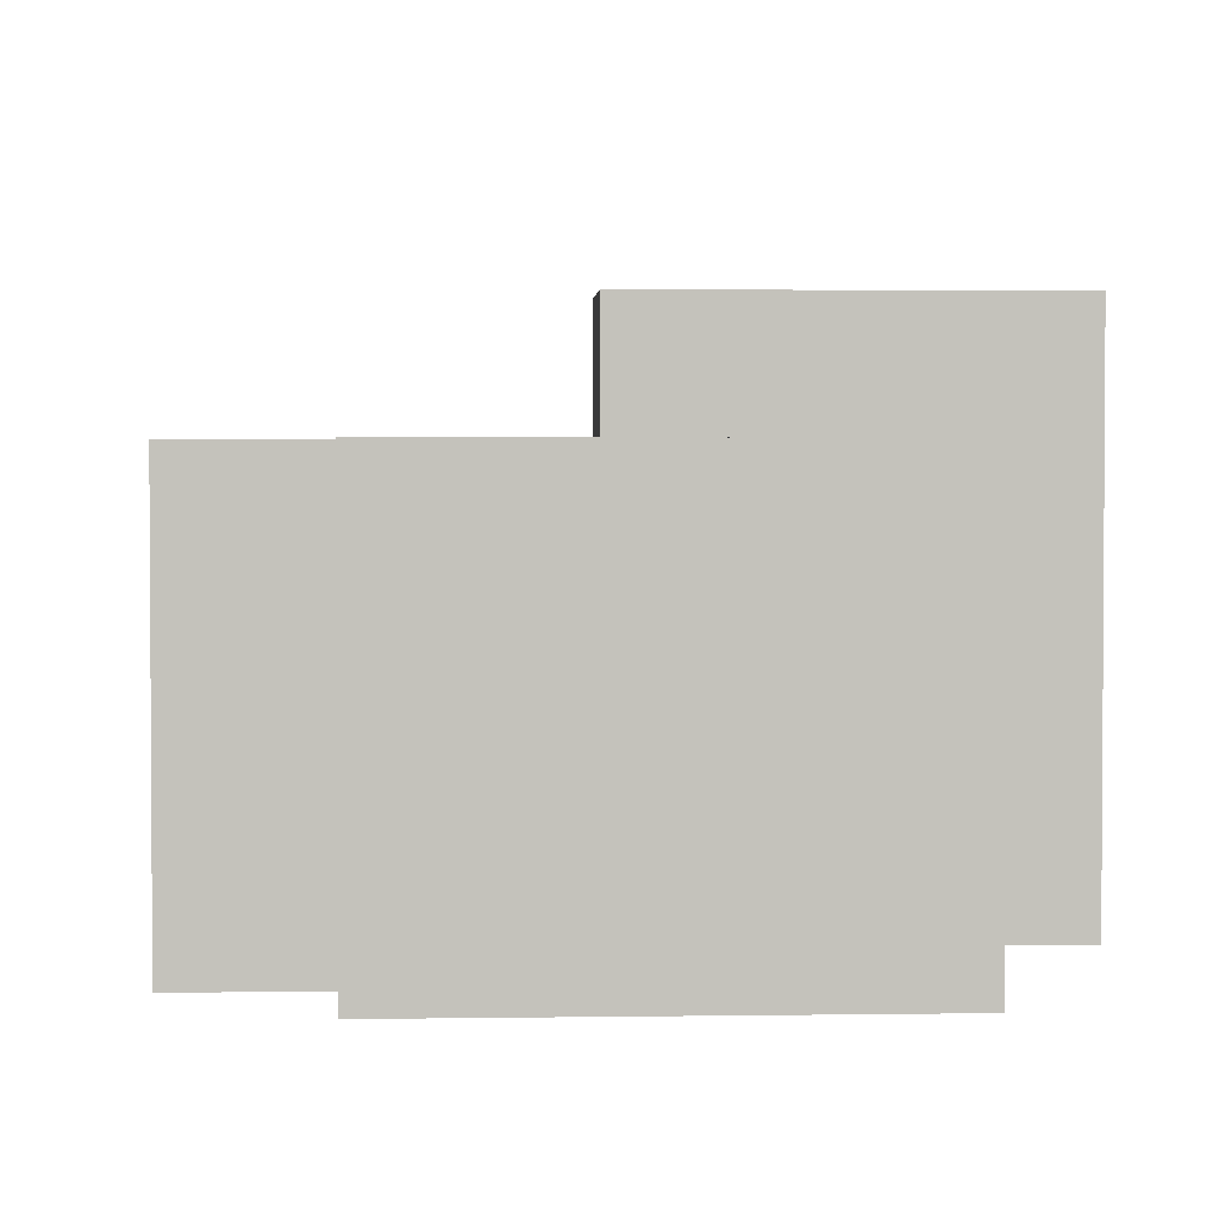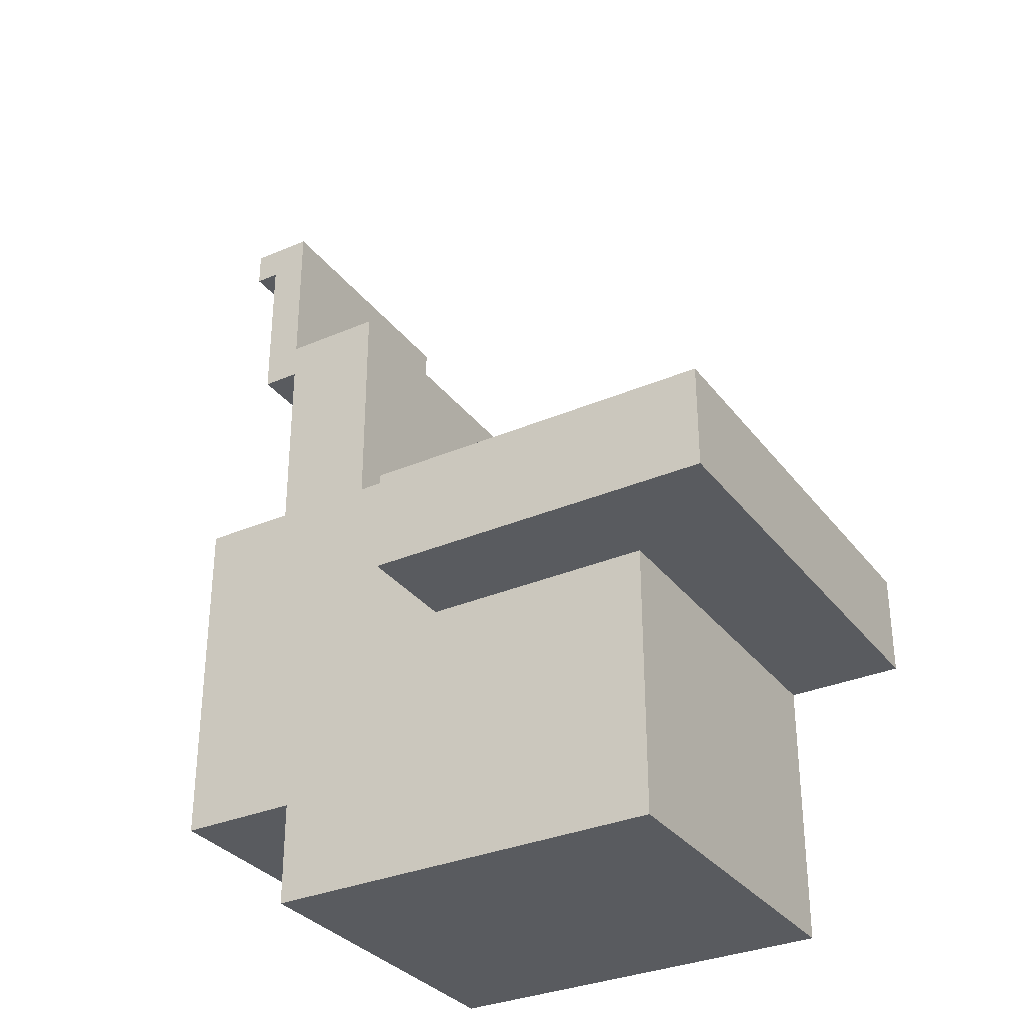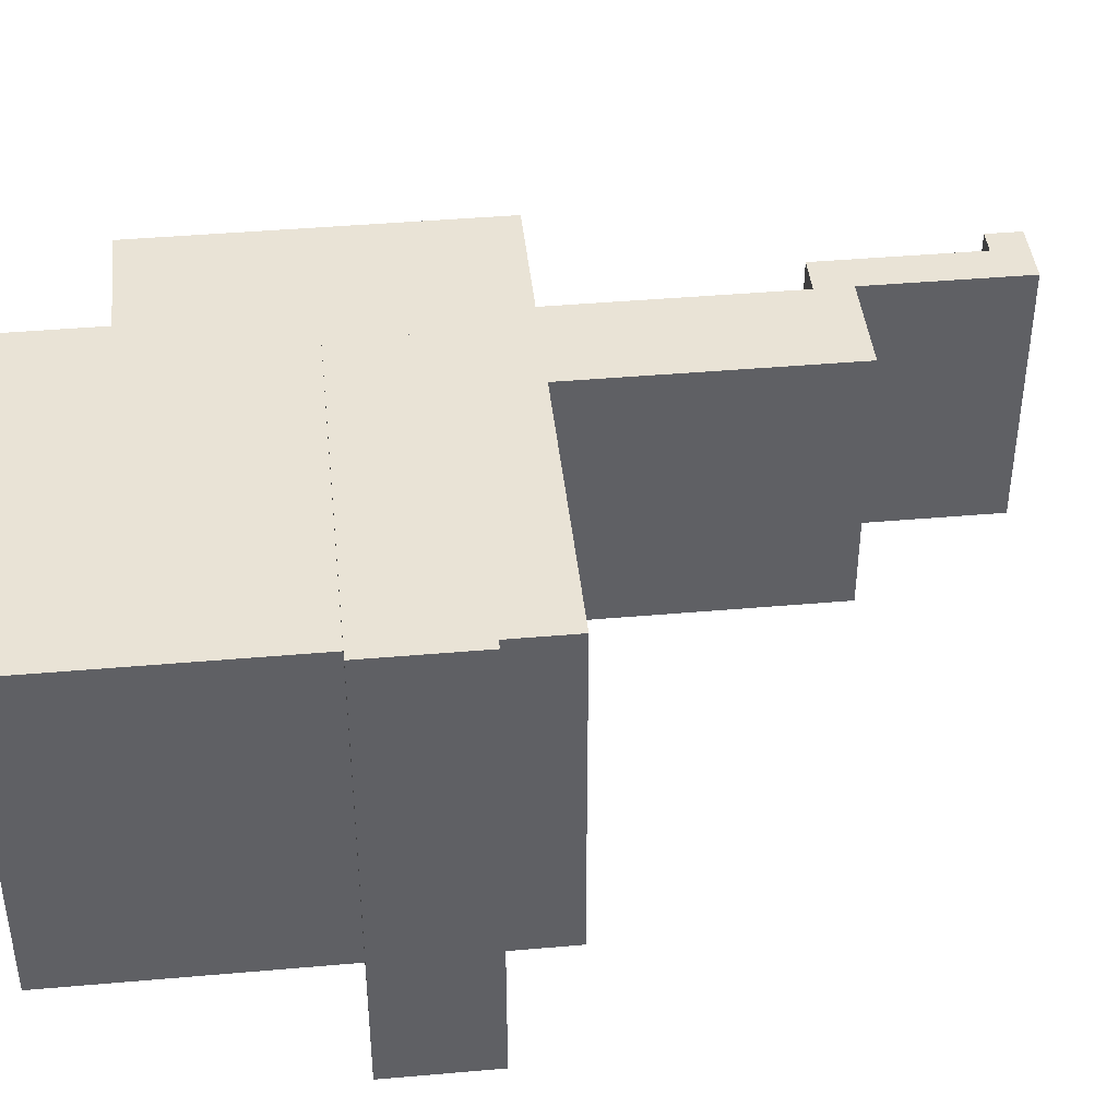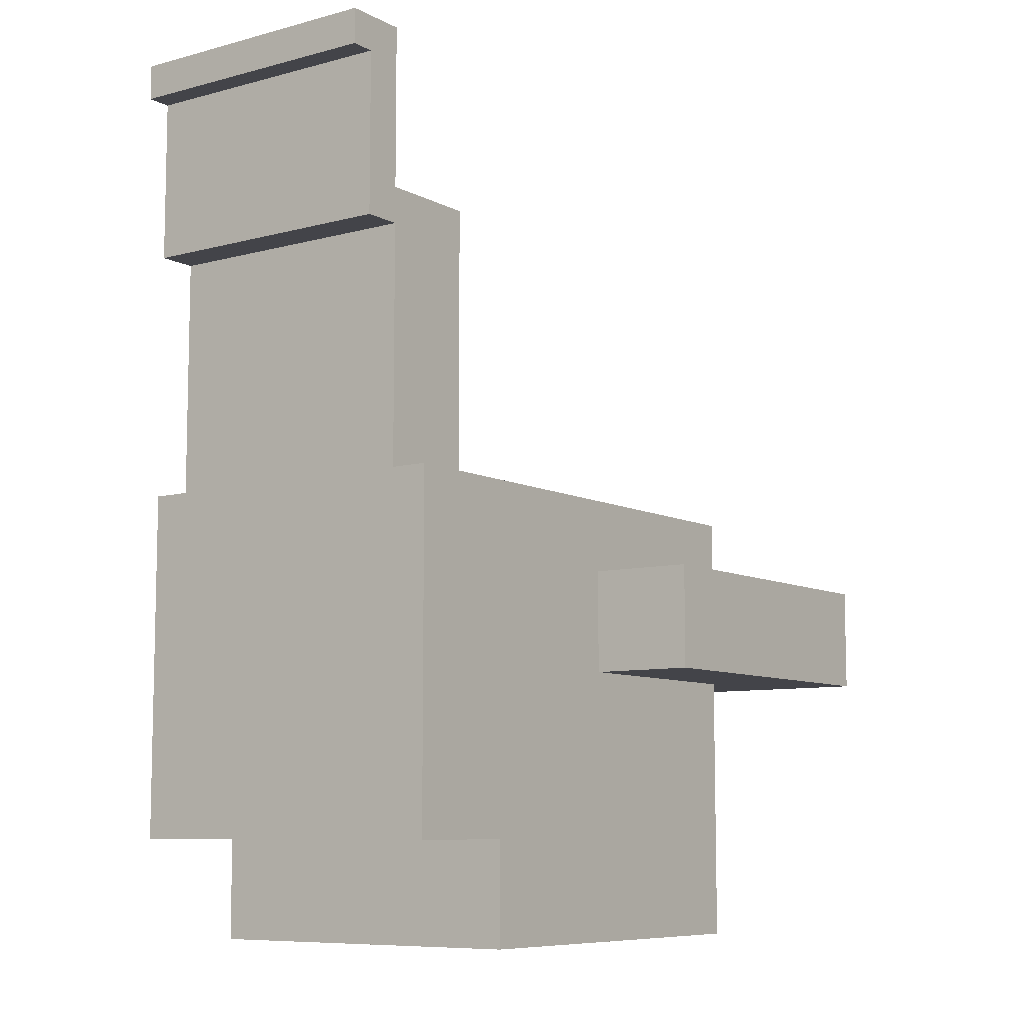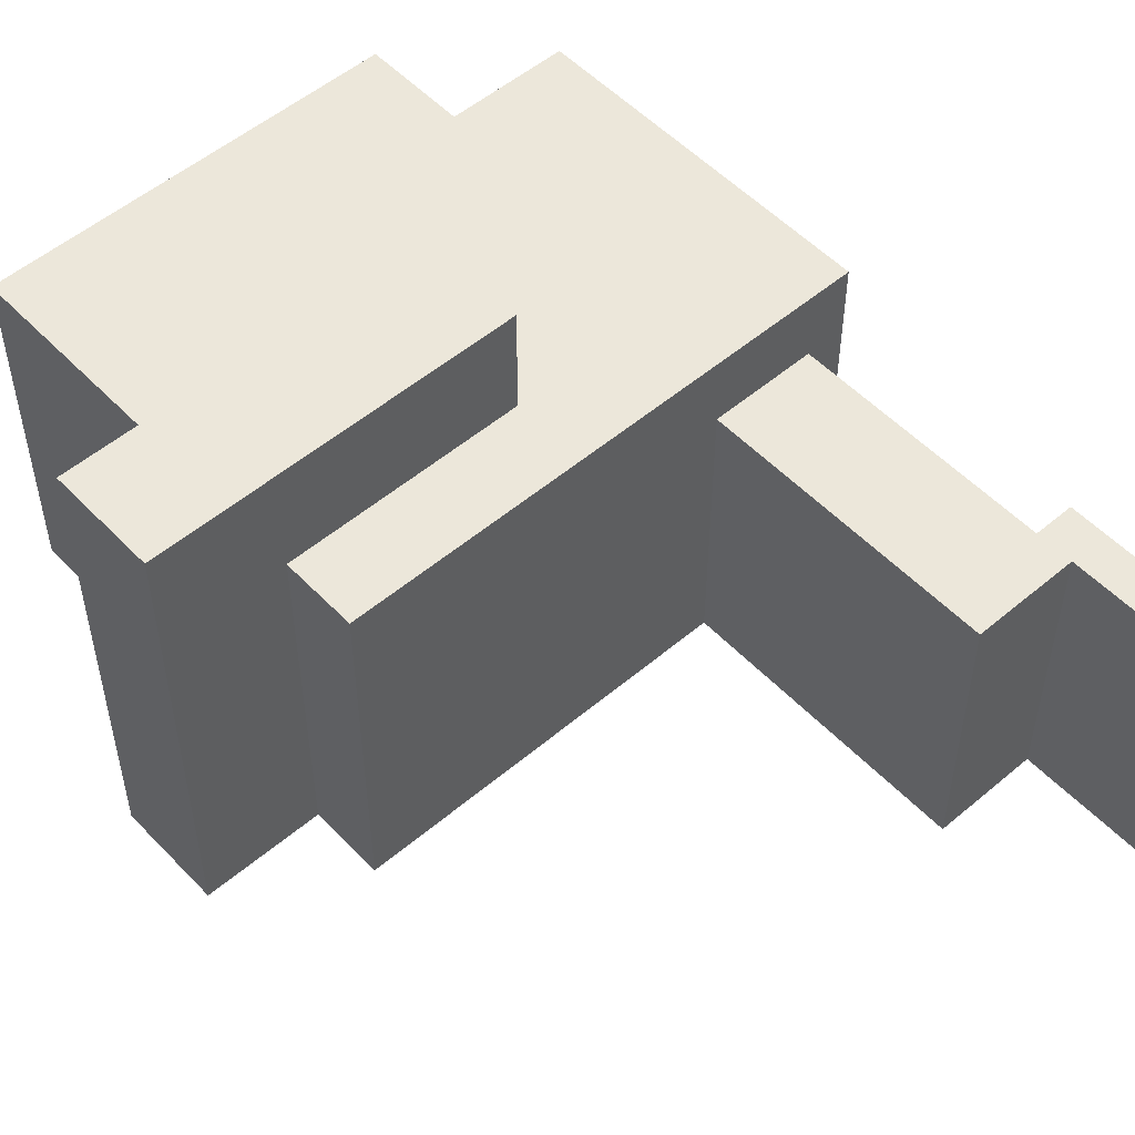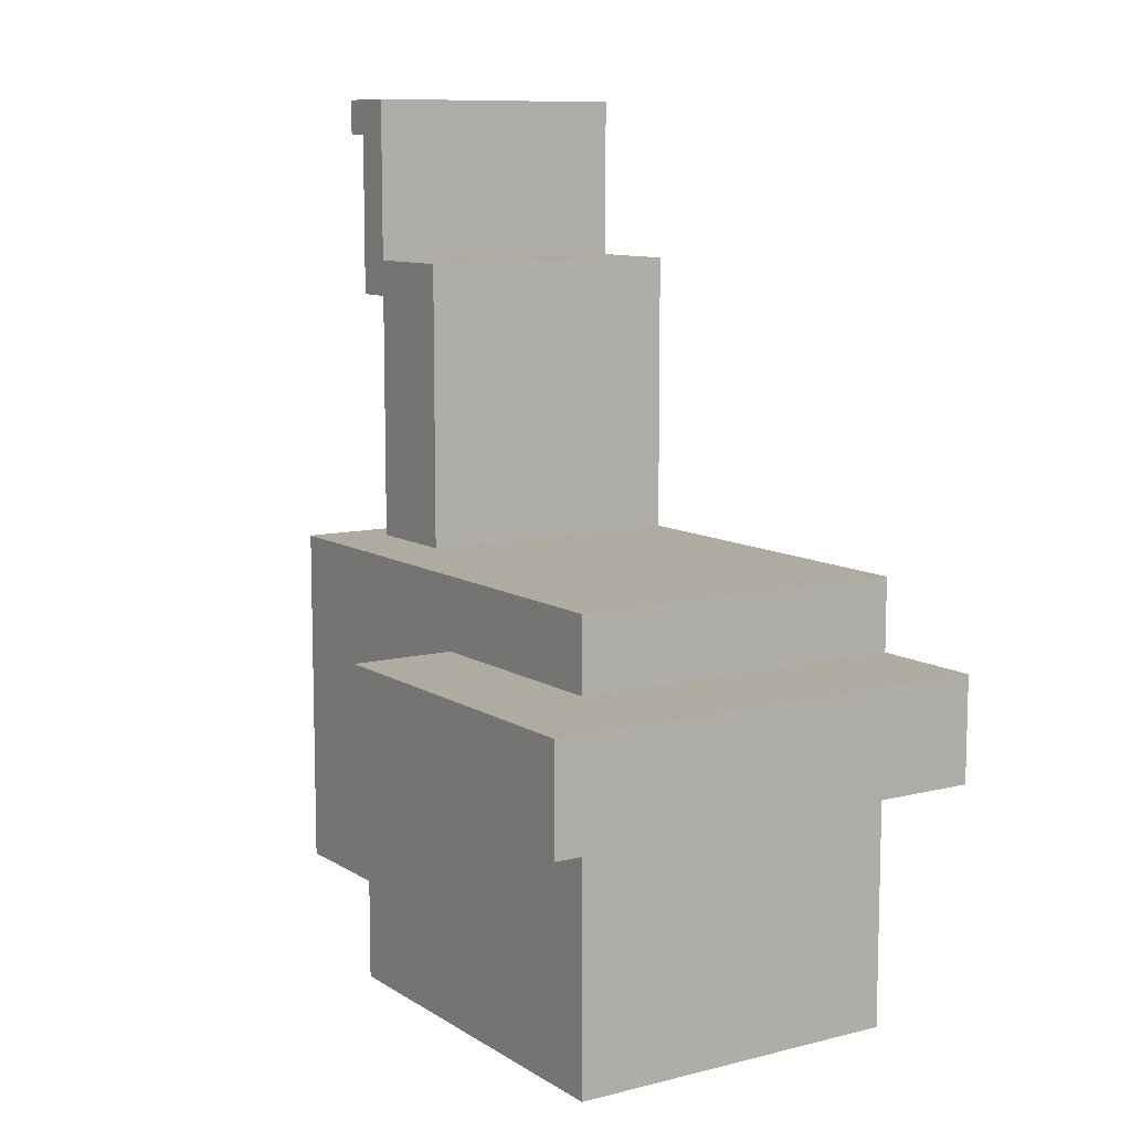
<metadata>
{"format":"obj","ext":"obj","renderer":"f3d","projection":"perspective","resolution":1024,"background":"white","views":[{"elev":2.4,"azim":176.9,"up":"+Y"},{"elev":-32.3,"azim":-149.0,"up":"+Z"},{"elev":42.3,"azim":-96.0,"up":"+Y"},{"elev":-8.4,"azim":126.0,"up":"+Z"},{"elev":52.9,"azim":-42.2,"up":"+Y"},{"elev":9.8,"azim":-123.0,"up":"+Z"}]}
</metadata>
<code>
o 큐브.003_큐브.005
v -15 0 10
v -15 20 10
v -15 0 -10
v -15 20 -10
v 15 0 10
v 15 20 10
v 15 0 -10
v 15 20 -10
v 8.126 20 -10
v 8.126 0 -10
v -15 20 -15.94
v -15 0 -15.94
v 8.126 0 -15.94
v 8.126 20 -15.94
f 1 2 4 3
f 10 3 12 13
f 7 8 6 5
f 5 6 2 1
f 3 10 7 5 1
f 8 9 4 2 6
f 12 11 14 13
f 10 9 8 7
f 3 4 11 12
f 9 10 13 14
f 4 9 14 11
o 큐브.004_큐브.006
v -21.73 0 5.757
v -21.73 26 5.757
v -21.73 0 -0.2426
v -21.73 26 -0.2426
v -1.732 0 5.757
v -1.732 26 5.757
v -1.732 0 -0.2426
v -1.732 26 -0.2426
f 15 16 18 17
f 17 18 22 21
f 21 22 20 19
f 19 20 16 15
f 17 21 19 15
f 22 18 16 20
o 큐브.005_큐브.007
v 6.736 0 26.59
v 6.736 16 26.59
v 6.736 0 8.591
v 6.736 16 8.591
v 12.74 0 26.59
v 12.74 16 26.59
v 12.74 0 8.591
v 12.74 16 8.591
v 12.74 16 24.47
v 12.74 0 24.47
v 15.01 16 24.47
v 15.01 16 26.59
v 15.01 0 26.59
v 15.01 0 24.47
v 12.74 16 36.04
v 12.74 0 36.04
v 15.01 16 36.04
v 15.01 0 36.04
v 15.01 16 33.98
v 15.01 0 33.99
v 16.45 16 36.04
v 16.45 0 36.04
v 16.45 16 33.98
v 16.45 0 33.99
f 23 24 26 25
f 25 26 30 29
f 29 30 31 32
f 27 28 24 23
f 25 29 32 27 23
f 30 26 24 28 31
f 28 27 38 37
f 36 33 34 35
f 32 31 33 36
f 31 28 34 33
f 27 32 36 35
f 37 38 40 39
f 34 28 37 39 41
f 35 34 41 42
f 27 35 42 40 38
f 46 45 43 44
f 41 39 43 45
f 40 42 46 44
f 39 40 44 43
f 42 41 45 46

</code>
